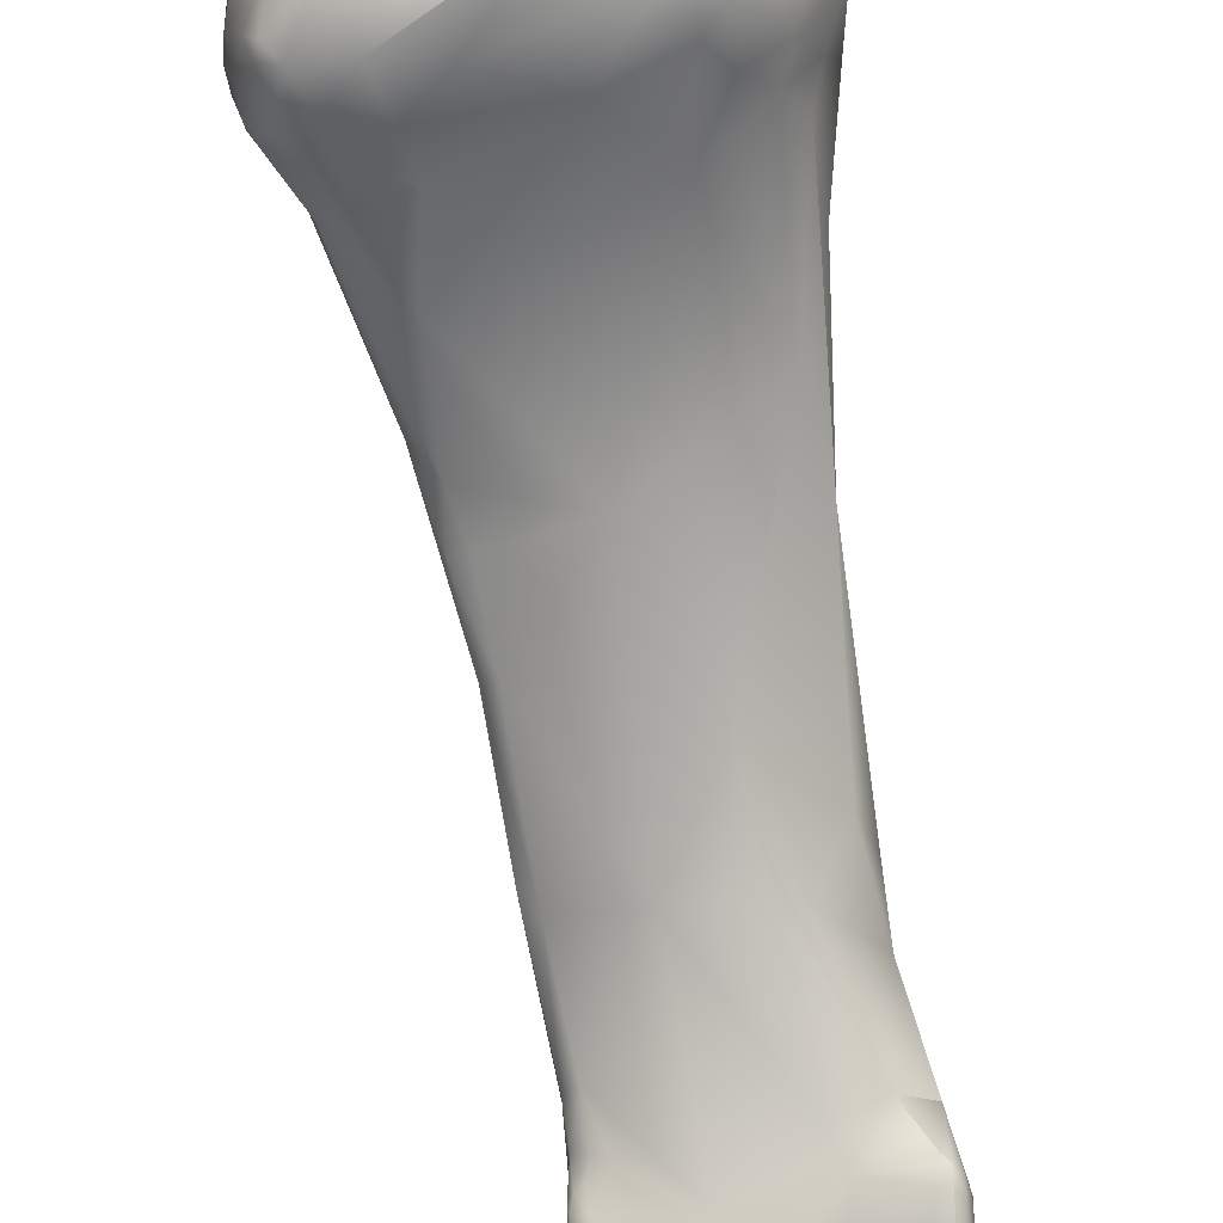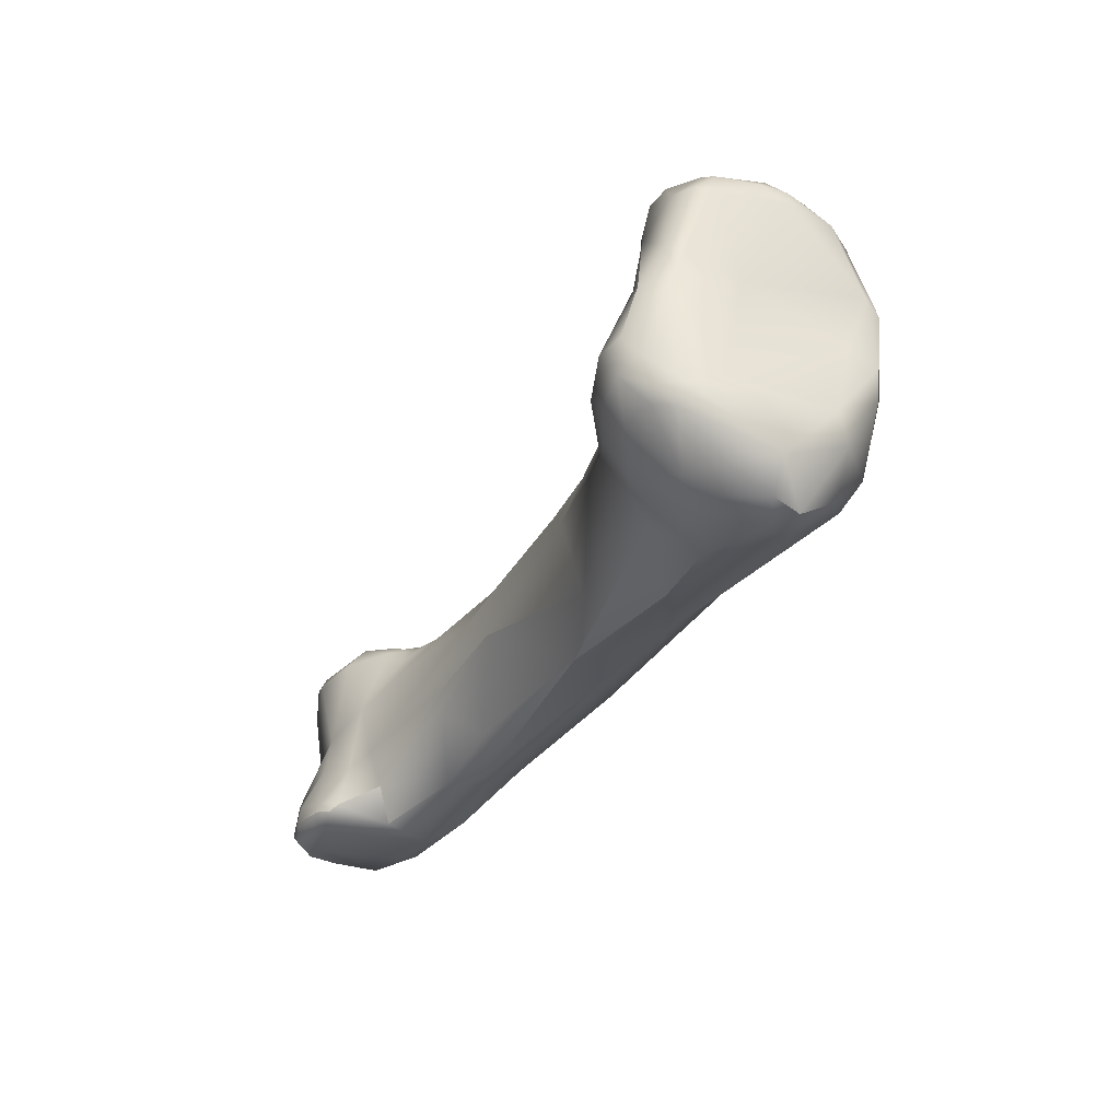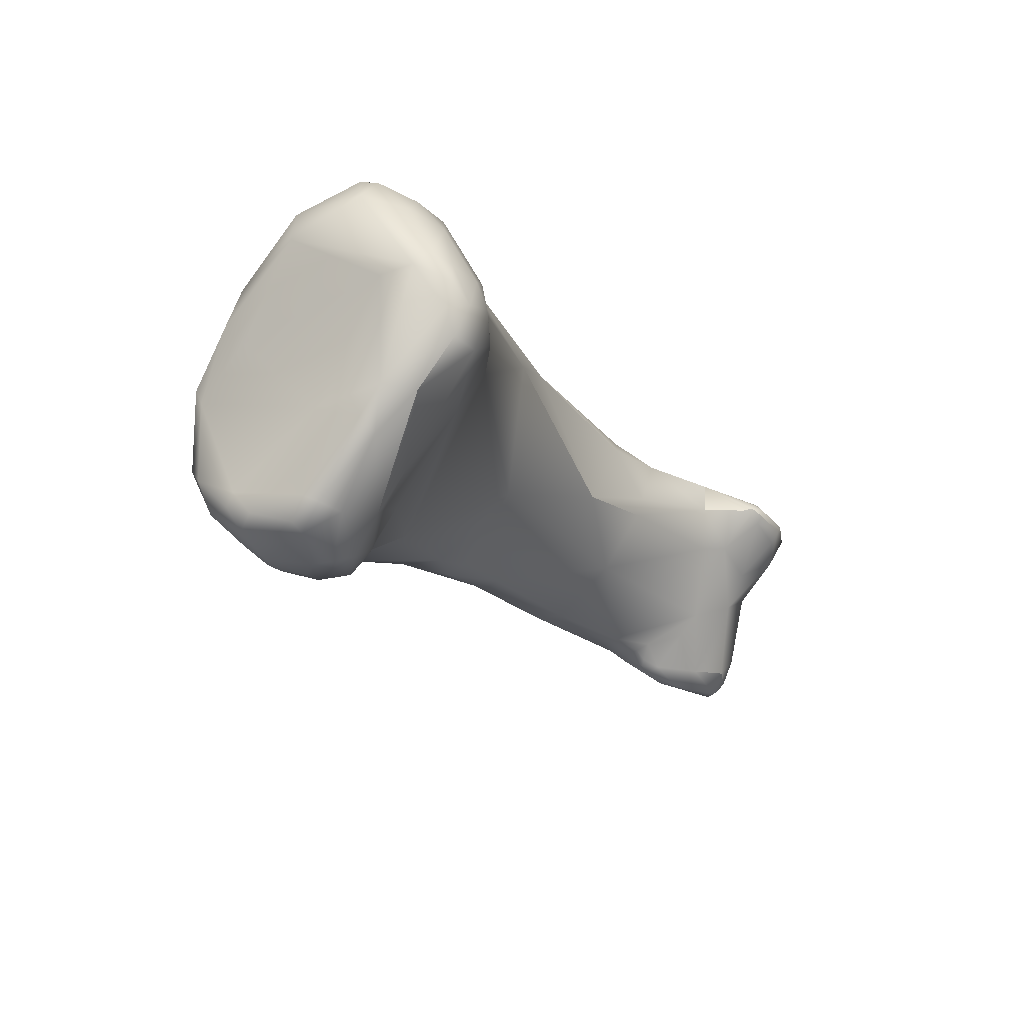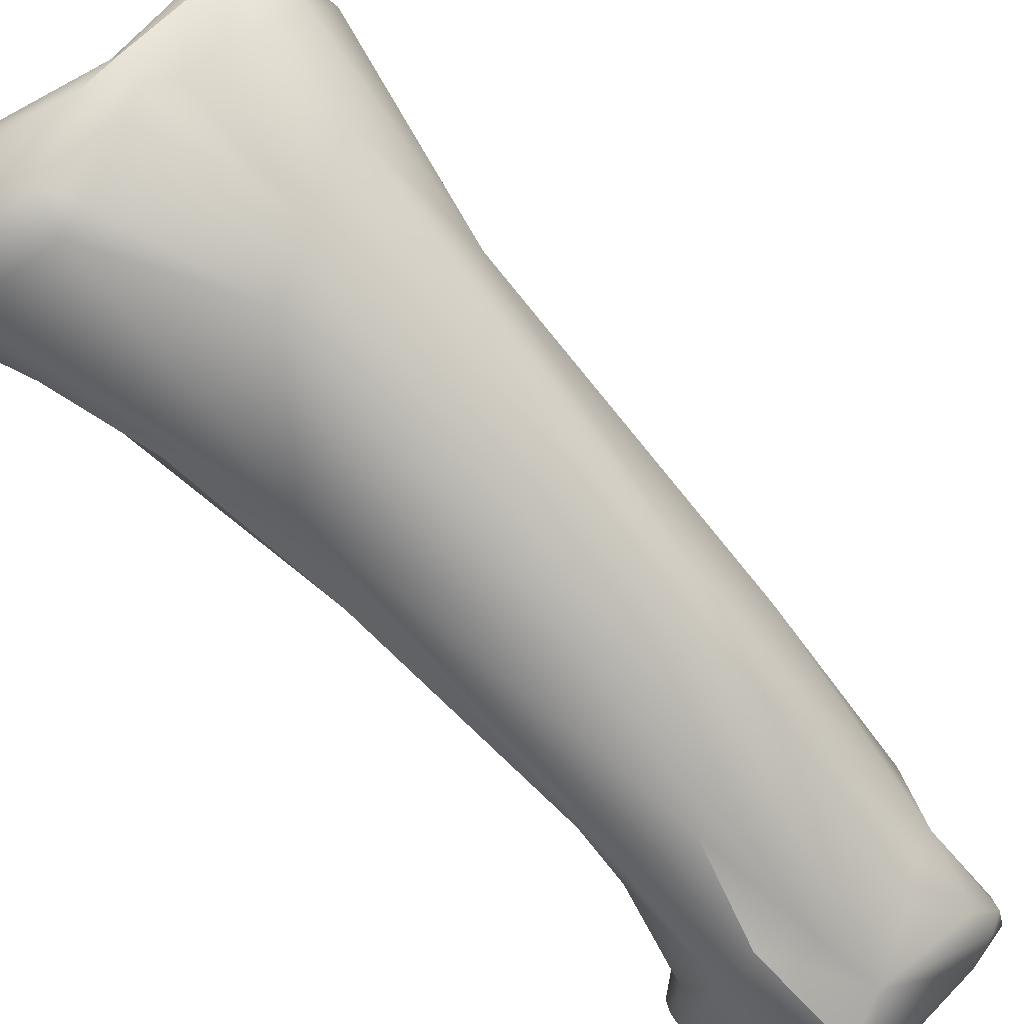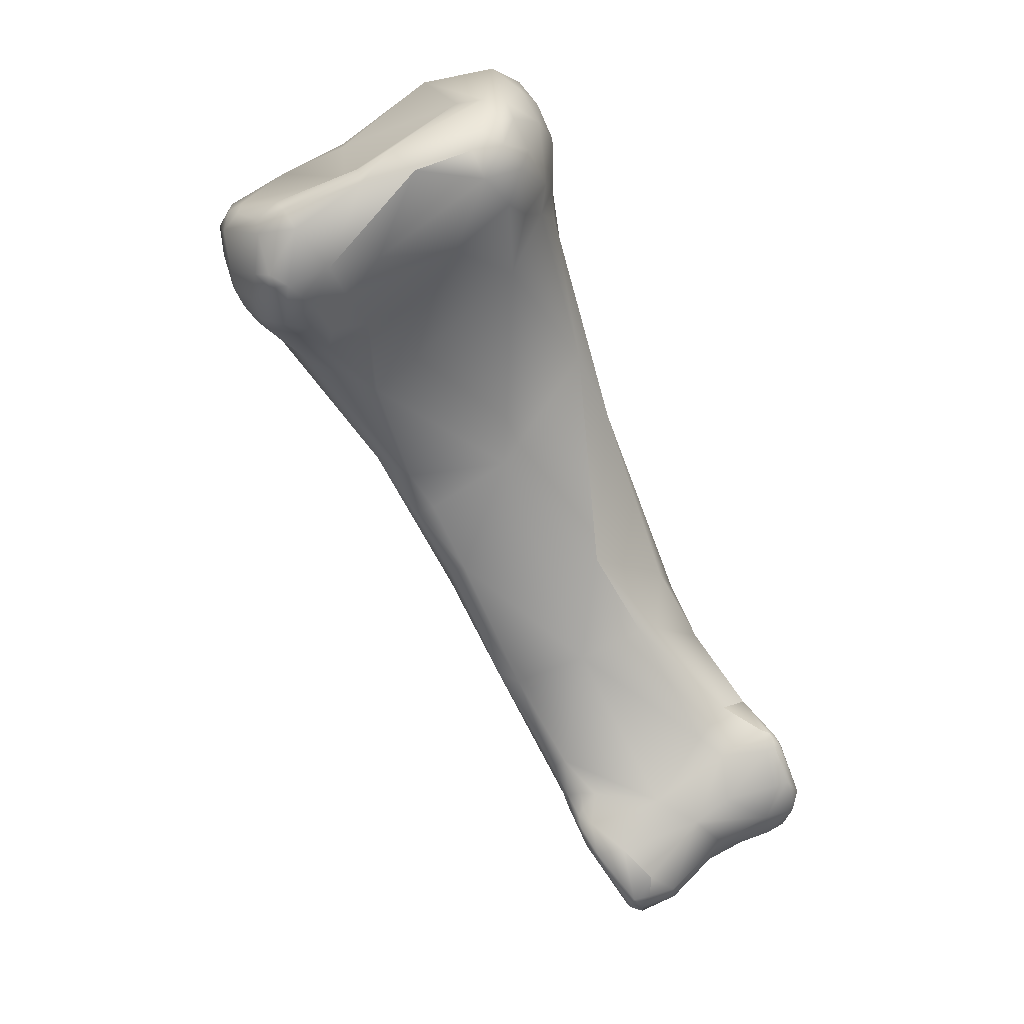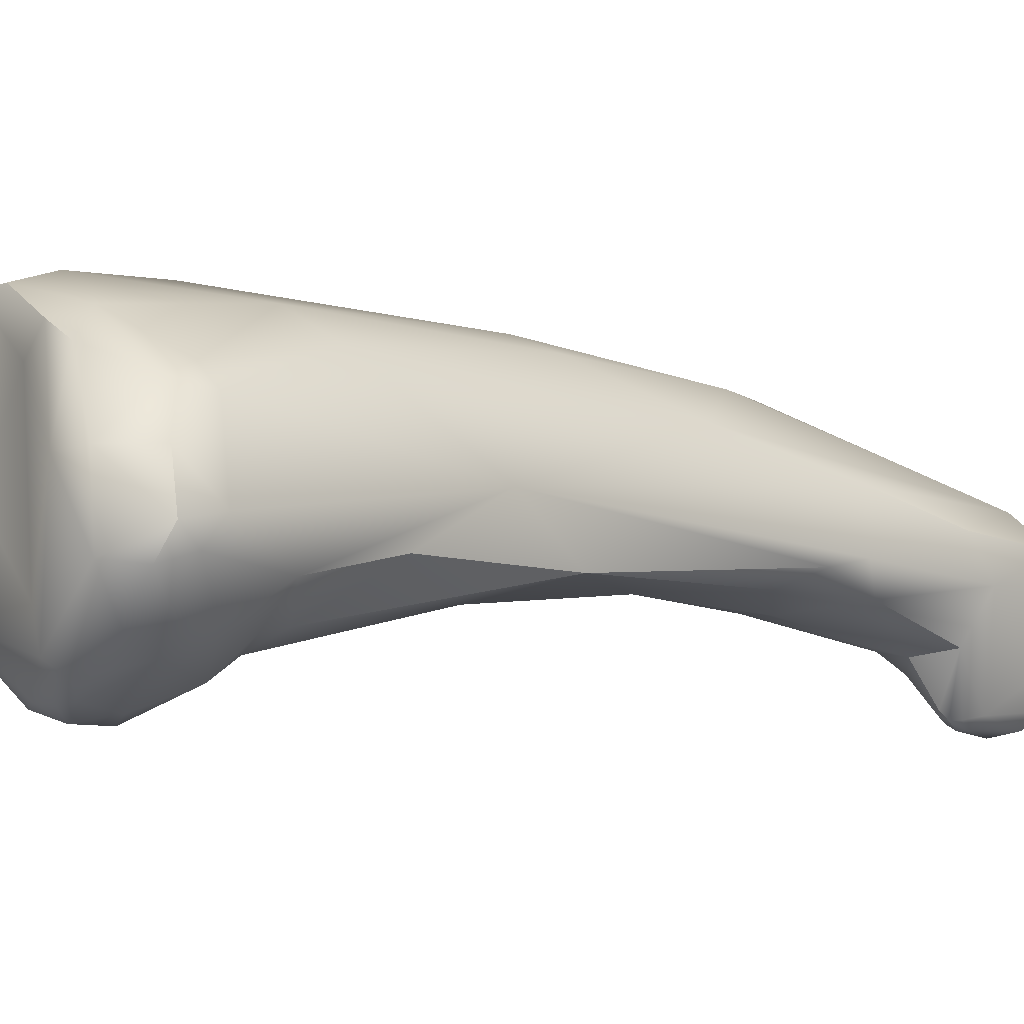
<metadata>
{"format":"obj","ext":"obj","renderer":"f3d","projection":"perspective","resolution":1024,"background":"white","views":[{"elev":-54.8,"azim":-6.3,"up":"+Y"},{"elev":66.5,"azim":101.5,"up":"+Z"},{"elev":68.7,"azim":-59.5,"up":"+Z"},{"elev":69.5,"azim":115.6,"up":"+Y"},{"elev":39.5,"azim":-21.5,"up":"+Z"},{"elev":32.8,"azim":42.2,"up":"+Y"}]}
</metadata>
<code>
v 280.9 -139.8 718.9
v 280.8 -139.9 717.7
v 280.8 -140.8 717.4
v 280.9 -141.2 716.7
v 280.9 -140.8 716.6
v 281.1 -141.3 716
v 281.9 -141.7 720.2
v 281.8 -142.2 719.9
v 283 -142.3 720.9
v 282.9 -141.4 720.8
v 283.2 -143.1 720.4
v 281.6 -139.9 719.7
v 281.4 -138.8 719.2
v 282 -138.8 719.4
v 281.1 -138.1 718.1
v 282 -137 718.4
v 282.4 -136.3 717.6
v 281.4 -142.8 718.4
v 281.2 -142.4 717
v 281.8 -143.5 718.6
v 281.8 -143.5 718.1
v 281.5 -142.7 716
v 282.5 -144 718.3
v 282.3 -143.7 716.2
v 283.5 -144.1 717.1
v 281.8 -138.7 715.1
v 283.3 -136.2 715.2
v 281.9 -142.8 715.5
v 282.9 -143.3 715.4
v 283.3 -143.7 715.7
v 281.6 -141.8 715.3
v 282.9 -140.5 713.2
v 283.5 -142.5 713.2
v 286.2 -142.9 721.7
v 286.4 -142 721.9
v 286.4 -139.9 720.4
v 284.9 -135.2 718.3
v 285.4 -134.6 717.9
v 284.3 -143.9 718.7
v 285.2 -143.5 716.8
v 286.5 -143.9 718.6
v 285.2 -135.1 715.8
v 284.4 -143.6 715.4
v 284.2 -143.4 714.3
v 286 -143.5 715.2
v 286.1 -136.4 712.5
v 286.2 -143.7 711.7
v 286.2 -143.3 707.7
v 288.3 -143.4 722.2
v 287.7 -142.2 722.6
v 287.6 -135.6 719.3
v 288 -134.3 718.7
v 287.8 -134.3 716.8
v 288.7 -134.1 717.6
v 286.5 -140.2 708
v 287.3 -144.5 707.2
v 287.5 -144.8 705.2
v 288.1 -145.2 705.6
v 288.6 -146 702.2
v 291.5 -139.8 722.8
v 290.8 -143.6 722.7
v 291.1 -144.3 721.7
v 291.5 -142.8 723.1
v 292.3 -143.4 722.6
v 291.5 -135.6 721.8
v 289.8 -144.2 718.4
v 292.2 -144.4 720.2
v 289.6 -134.2 719.2
v 289.7 -136.1 711.9
v 291.4 -145.6 707.5
v 289.1 -146.4 702.7
v 290.9 -140 703.6
v 289 -145 700.6
v 290.1 -148 697
v 290.8 -148.9 697
v 290.7 -146.6 696.2
v 292.4 -140.8 723.4
v 293.3 -141.1 723.2
v 294.2 -137.3 722.7
v 292.9 -143.8 721.5
v 293.6 -142.9 721.8
v 292.6 -142.4 723.2
v 293.3 -142.1 722.9
v 294.7 -139.2 722.5
v 292.7 -135.1 721.4
v 294.3 -135 720
v 293.2 -143.7 719.2
v 294.6 -142.6 719.7
v 294.4 -142.5 718.2
v 292.6 -134.3 718.7
v 292.5 -134.4 717.5
v 293.6 -134.8 717.6
v 292.5 -143.9 716.5
v 292.2 -136.6 711.7
v 292.9 -140 703.6
v 293.7 -149.8 698.4
v 292 -143.4 698.2
v 293.9 -144.9 695.3
v 292.6 -152.6 692.2
v 293.2 -152.9 692.3
v 292.2 -151.4 693.5
v 291.8 -151.1 692.8
v 292.4 -155.1 690.6
v 293.5 -155.6 691
v 292.2 -154.3 690.4
v 292.1 -152.1 691.8
v 292.5 -153.1 691.7
v 292.3 -153.1 691.4
v 292.2 -153.6 691
v 292.1 -153.1 691
v 292.2 -152.2 690.9
v 292.6 -153.8 691.4
v 292.3 -151.4 690.8
v 293.5 -156.7 688.3
v 293.6 -156.9 688.7
v 293.6 -155.9 687.5
v 294.1 -157 688.2
v 293.9 -155.8 686.9
v 295.1 -140.6 721.6
v 295.4 -137.3 721.9
v 295.6 -139 721.5
v 296 -139.9 720.3
v 295.5 -136.3 721
v 295.9 -137.2 720.7
v 295.8 -136.6 719.6
v 295.4 -141.6 717.3
v 295.5 -141.1 718.5
v 296.2 -139.4 717.6
v 296.4 -140.6 713.6
v 295.8 -143.8 711.1
v 296.2 -140.6 709.3
v 295.1 -148.1 702.6
v 296 -142.6 700.3
v 296.6 -149.9 699.1
v 294.2 -143.5 697.2
v 295.9 -154.3 692.1
v 295.5 -149.8 689
v 294.5 -156.8 689.9
v 294.4 -157.1 688.9
v 295.7 -156.8 688.6
v 296 -156.4 687.4
v 294 -150.6 689
v 295.6 -151.2 686.8
v 294.6 -156 686.5
v 294.4 -153.4 686.4
v 294.6 -154.5 686
v 295 -153.7 685.7
v 295.7 -152.6 685.9
v 296.7 -153.8 686
v 294.9 -152.6 686
v 297.3 -143.9 707.4
v 298.7 -147.5 700.2
v 297.6 -149.7 698.8
v 298.4 -146.1 695.3
v 299.3 -153.9 693.6
v 298.5 -153.1 694.2
v 297.4 -155.4 691.2
v 299.1 -155.3 691.9
v 298.6 -155.8 689.7
v 298.3 -155.4 688.1
v 299.2 -155.6 689.1
v 299.2 -154.5 687.3
v 296.8 -149.9 688.7
v 297.1 -154.9 686.6
v 299.6 -147 698.6
v 299.9 -147.4 696.9
v 300.1 -148.9 696.8
v 300.2 -152.1 694.8
v 301.3 -154.2 694.4
v 301.3 -153.9 694.5
v 301.3 -154.8 693.9
v 301.3 -155.8 692.5
v 301.7 -154.2 694.4
v 301.7 -154.8 694
v 302.1 -154.7 693.9
v 302 -154.1 694.1
v 302 -155.8 692.5
v 302.4 -154.2 693.4
v 301.6 -151.5 694.1
v 300.4 -148.4 692.4
v 301.7 -149.9 692.4
v 300.8 -156.2 690.9
v 302.2 -156.1 690.8
v 301.9 -151 689.8
v 300.3 -155 688.1
v 301.2 -155.9 689.4
v 301.6 -154.8 688.2
v 302.2 -155.5 689.2
v 301.4 -153.2 687.6
v 299.5 -149.9 688.5
v 301.4 -150.6 688.6
v 301.3 -151.5 687.7
v 302.7 -155.7 691.5
v 302.8 -155.1 691
v 302.6 -154 690.8
v 302.8 -155.3 689.9
v 302.5 -152.3 688.6
v 302.5 -154.3 688.4
v 285.4 -134.6 717.9
v 288.3 -143.4 722.2
v 288 -134.3 718.7
v 290.1 -148 697
v 293.6 -155.9 687.5
v 293.9 -155.8 686.9
v 295.5 -136.3 721
v 296.4 -140.6 713.6
v 295.1 -148.1 702.6
v 294.5 -156.8 689.9
v 294.6 -156 686.5
v 294.6 -156 686.5
v 295 -153.7 685.7
v 297.3 -143.9 707.4
v 297.3 -143.9 707.4
v 297.3 -143.9 707.4
v 300.2 -152.1 694.8
v 301.3 -153.9 694.5
v 301.7 -154.2 694.4
v 301.7 -154.8 694
v 301.6 -151.5 694.1
v 300.4 -148.4 692.4
v 301.4 -150.6 688.6
v 302.5 -154.3 688.4
g grp1
f 12 13 1
f 1 13 15
f 8 1 3
f 15 2 1
f 2 15 26
f 3 1 2
f 2 5 3
f 2 26 5
f 3 5 4
f 5 6 4
f 7 1 8
f 20 8 18
f 8 3 18
f 20 18 21
f 7 12 1
f 8 9 7
f 7 9 10
f 7 10 12
f 9 8 11
f 11 20 23
f 8 20 11
f 34 9 11
f 39 11 23
f 12 14 13
f 15 13 16
f 14 16 13
f 14 12 10
f 36 14 10
f 36 37 14
f 15 17 26
f 37 16 14
f 17 15 16
f 17 27 26
f 16 37 17
f 18 19 21
f 18 3 19
f 3 4 19
f 22 21 19
f 6 19 4
f 6 22 19
f 6 31 22
f 21 23 20
f 22 24 21
f 24 22 28
f 21 24 23
f 23 24 25
f 39 23 25
f 30 25 24
f 39 25 40
f 26 6 5
f 26 32 6
f 22 31 28
f 29 24 28
f 29 28 33
f 30 24 29
f 44 30 29
f 44 25 30
f 33 44 29
f 32 31 6
f 33 28 31
f 31 32 33
f 26 55 32
f 32 55 48
f 27 55 26
f 34 11 39
f 10 35 36
f 9 35 10
f 9 34 35
f 35 34 50
f 37 36 51
f 42 27 17
f 42 17 38
f 17 37 199
f 54 53 38
f 53 42 38
f 40 25 43
f 41 39 40
f 41 40 66
f 66 40 45
f 42 46 27
f 53 69 42
f 44 43 25
f 43 44 45
f 40 43 45
f 44 47 45
f 44 33 47
f 55 27 46
f 46 42 69
f 33 32 48
f 97 46 72
f 46 97 55
f 33 56 47
f 48 56 33
f 49 34 39
f 50 34 49
f 50 49 61
f 50 61 63
f 50 60 36
f 36 35 50
f 63 77 50
f 200 39 41
f 62 200 41
f 62 41 66
f 36 60 51
f 37 52 199
f 38 201 54
f 51 52 37
f 54 201 68
f 66 45 47
f 69 72 46
f 47 56 70
f 48 57 56
f 73 59 48
f 70 56 58
f 57 58 56
f 48 55 73
f 57 48 59
f 58 57 71
f 57 59 71
f 77 63 82
f 200 62 61
f 61 62 64
f 64 63 61
f 63 64 82
f 62 80 64
f 67 80 62
f 77 60 50
f 60 65 51
f 65 52 51
f 68 52 65
f 68 65 85
f 90 54 68
f 68 85 90
f 67 62 66
f 54 69 53
f 91 69 54
f 93 66 47
f 91 94 69
f 94 95 69
f 47 70 93
f 95 72 69
f 58 71 70
f 96 71 75
f 70 71 96
f 75 71 59
f 59 74 75
f 101 96 75
f 59 73 202
f 73 113 202
f 76 73 55
f 55 97 76
f 75 74 102
f 102 202 113
f 102 101 75
f 73 76 113
f 78 77 82
f 78 79 77
f 65 60 77
f 79 65 77
f 65 79 85
f 79 84 120
f 79 123 85
f 81 64 80
f 82 64 83
f 64 81 83
f 82 83 78
f 83 81 119
f 83 119 78
f 78 84 79
f 119 84 78
f 85 86 90
f 86 85 123
f 92 90 86
f 125 92 86
f 125 86 205
f 66 93 67
f 67 87 80
f 87 67 93
f 87 88 80
f 87 93 89
f 80 88 81
f 88 87 89
f 119 81 88
f 92 125 131
f 90 91 54
f 91 90 92
f 92 94 91
f 130 126 89
f 130 89 93
f 92 131 94
f 130 93 70
f 130 70 132
f 95 135 72
f 135 97 72
f 98 97 135
f 142 76 97
f 142 97 98
f 106 99 101
f 101 99 100
f 101 100 136
f 101 102 106
f 102 111 106
f 102 113 111
f 103 105 114
f 105 116 114
f 103 104 112
f 103 115 104
f 104 115 138
f 104 136 112
f 106 111 110
f 107 99 108
f 99 106 108
f 106 110 108
f 112 100 107
f 112 107 108
f 109 112 108
f 109 108 110
f 109 103 112
f 105 103 109
f 110 105 109
f 110 111 105
f 105 111 113
f 105 113 116
f 100 99 107
f 136 100 112
f 113 76 142
f 114 115 103
f 138 115 139
f 139 115 117
f 117 115 114
f 144 114 116
f 117 114 144
f 209 203 118
f 139 117 140
f 142 116 113
f 121 119 122
f 119 121 84
f 123 79 120
f 120 84 121
f 120 121 124
f 120 124 205
f 121 122 124
f 205 124 125
f 88 89 127
f 89 126 127
f 122 119 88
f 127 126 128
f 88 127 122
f 127 128 122
f 124 128 125
f 124 122 128
f 128 131 125
f 128 129 131
f 128 126 206
f 131 129 151
f 126 130 212
f 213 206 126
f 131 133 94
f 96 132 70
f 134 132 96
f 153 207 134
f 94 133 95
f 134 96 156
f 133 135 95
f 133 190 135
f 136 96 101
f 156 96 136
f 190 98 135
f 163 137 98
f 190 163 98
f 208 157 104
f 208 140 157
f 157 136 104
f 142 98 137
f 140 208 139
f 141 140 117
f 140 141 159
f 141 160 159
f 116 145 204
f 116 142 145
f 143 142 137
f 145 142 150
f 142 143 150
f 137 163 143
f 143 190 148
f 163 190 143
f 210 141 117
f 146 204 145
f 210 204 146
f 145 150 147
f 146 145 147
f 210 146 211
f 150 148 211
f 210 211 149
f 149 211 148
f 164 141 210
f 164 210 149
f 150 143 148
f 207 212 130
f 153 152 207
f 212 207 152
f 214 152 165
f 151 165 131
f 152 153 167
f 133 131 154
f 131 166 154
f 168 153 134
f 134 156 168
f 153 168 167
f 154 190 133
f 155 136 157
f 169 155 171
f 155 158 171
f 156 136 155
f 157 158 155
f 157 159 182
f 158 157 182
f 182 159 161
f 172 171 158
f 158 182 172
f 159 157 140
f 164 160 141
f 161 159 160
f 160 185 161
f 162 185 160
f 160 164 162
f 149 162 164
f 148 190 149
f 165 152 167
f 167 166 165
f 166 167 181
f 165 166 131
f 167 168 179
f 166 181 180
f 167 219 181
f 166 180 154
f 169 170 155
f 168 155 170
f 169 173 170
f 217 219 216
f 216 219 215
f 171 174 173
f 173 169 171
f 172 177 171
f 217 218 175
f 217 175 176
f 176 219 217
f 175 218 177
f 177 174 171
f 176 175 178
f 219 176 178
f 181 219 178
f 178 175 193
f 193 175 177
f 178 195 181
f 168 156 155
f 190 154 220
f 191 190 220
f 221 180 181
f 161 186 182
f 177 172 182
f 183 182 186
f 186 188 183
f 183 177 182
f 193 177 183
f 183 188 196
f 195 184 181
f 195 197 184
f 221 181 184
f 161 185 186
f 185 162 187
f 187 186 185
f 188 186 187
f 187 198 188
f 196 188 198
f 198 187 189
f 187 162 189
f 189 162 149
f 189 149 192
f 189 197 198
f 192 197 189
f 191 192 190
f 192 149 190
f 178 193 194
f 178 194 195
f 195 194 196
f 183 196 193
f 194 193 196
f 195 196 197
f 197 196 222
f 184 197 221
f 192 221 197

</code>
